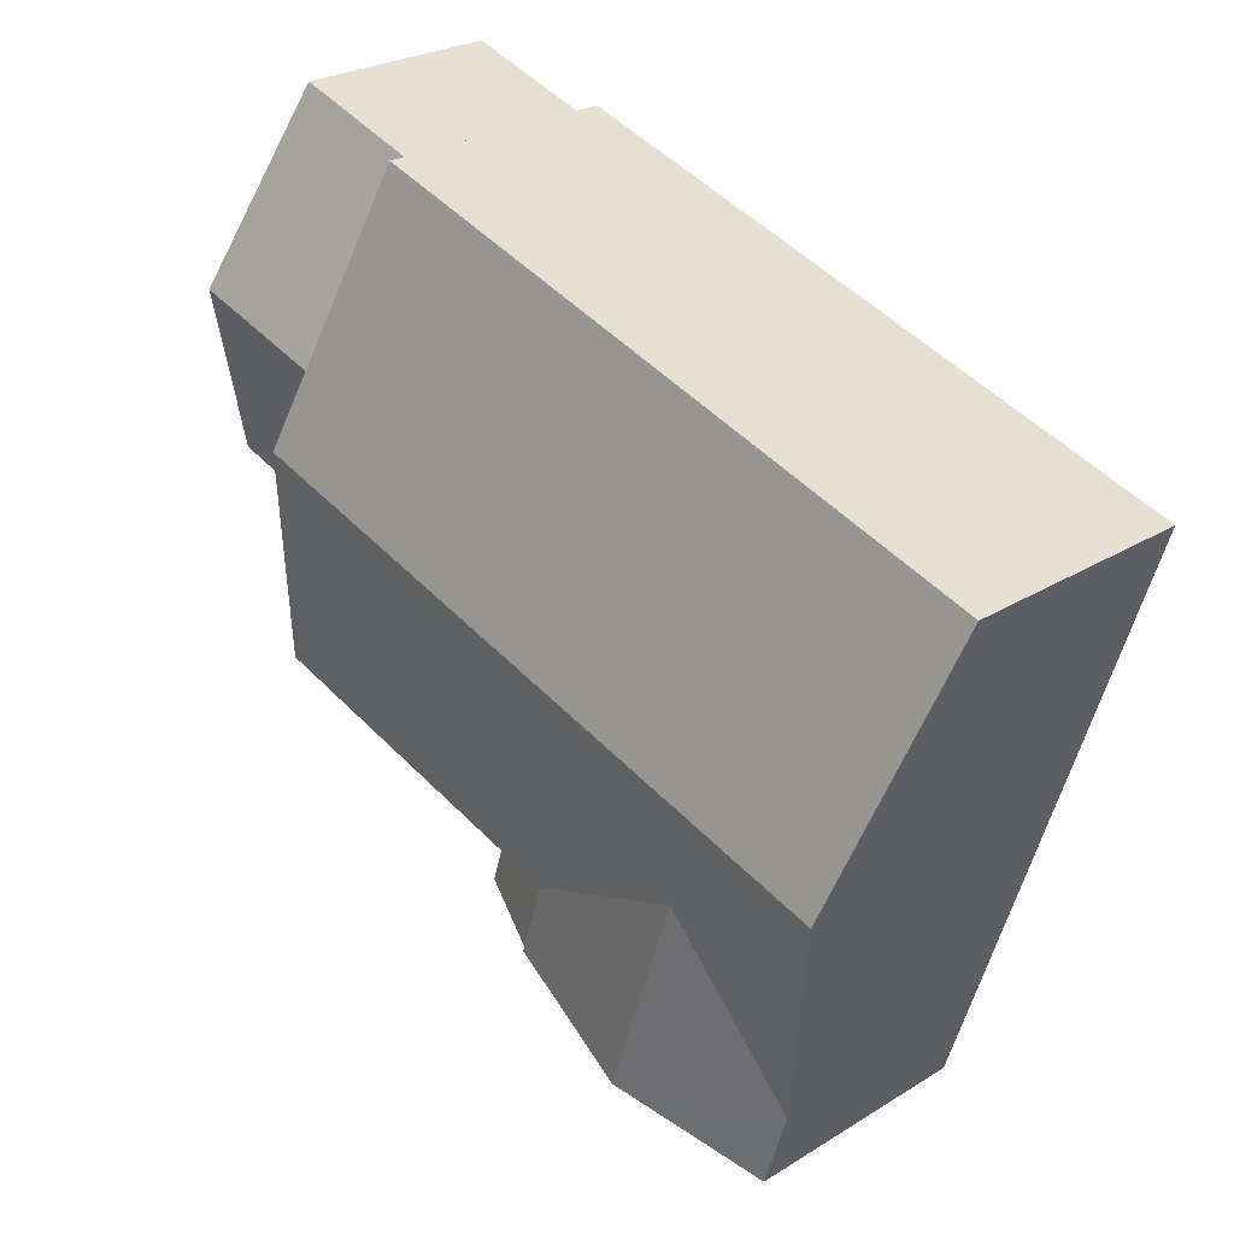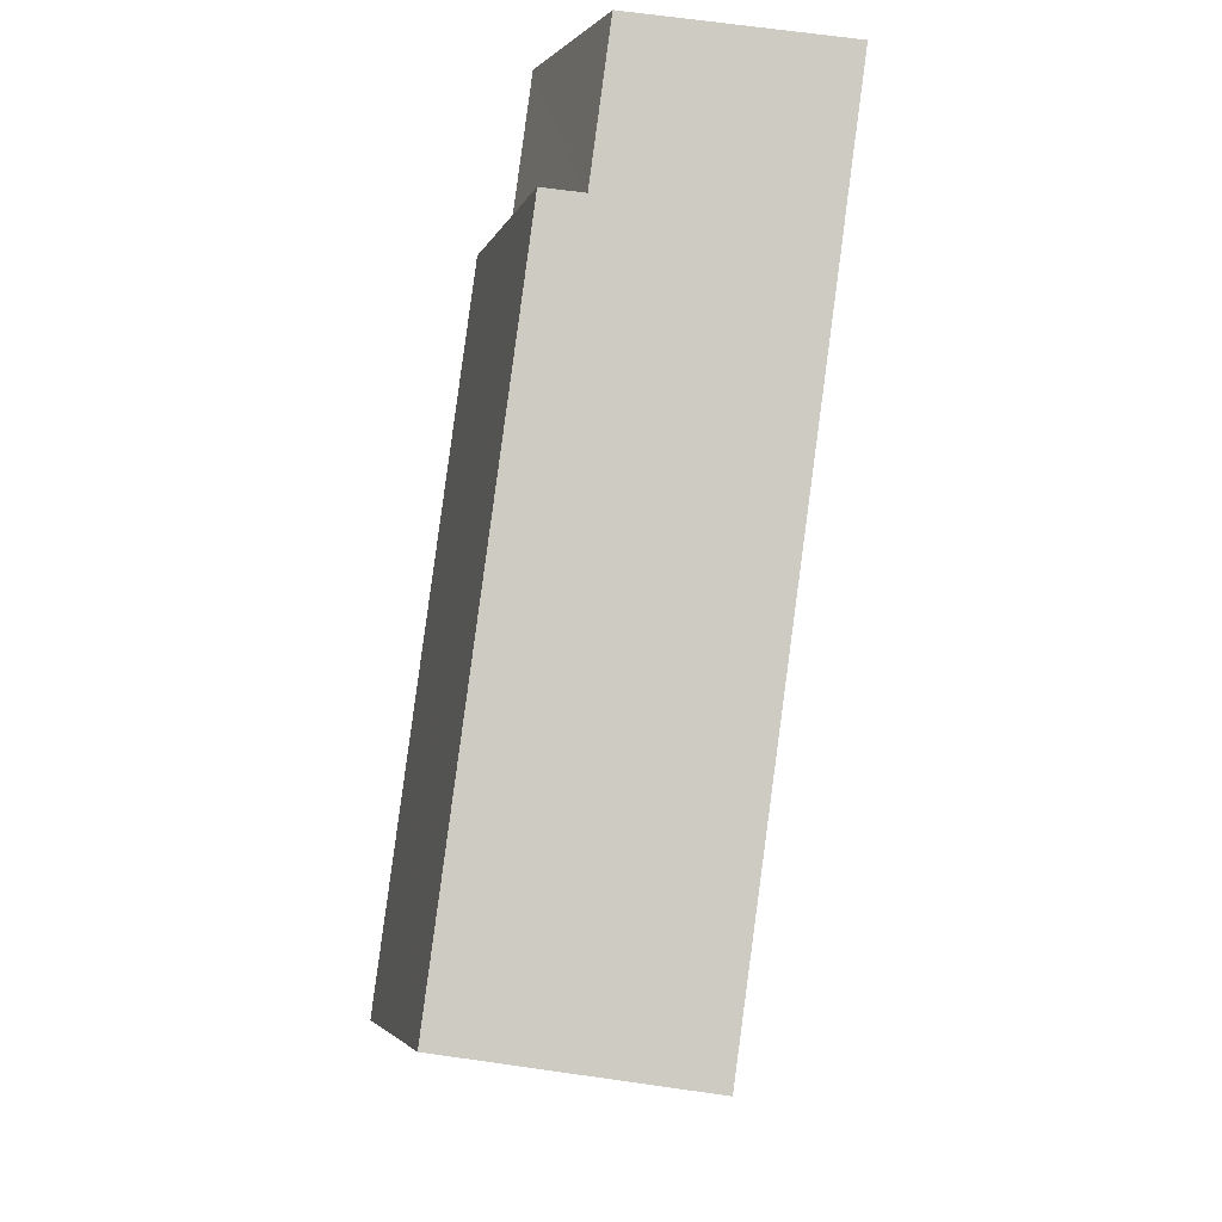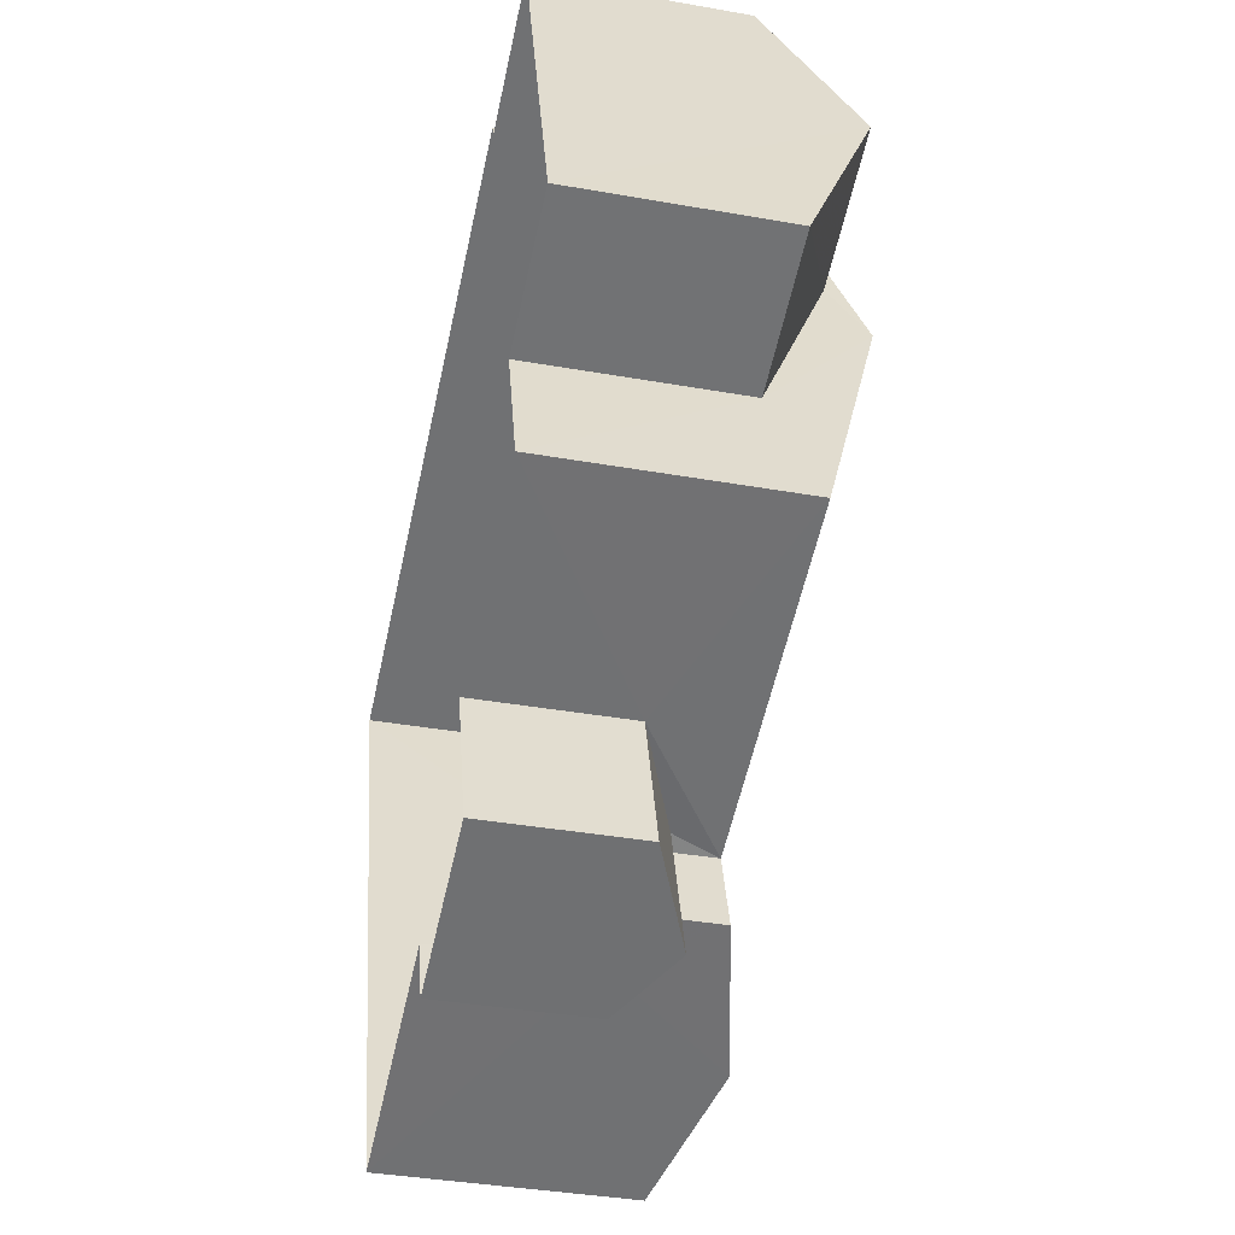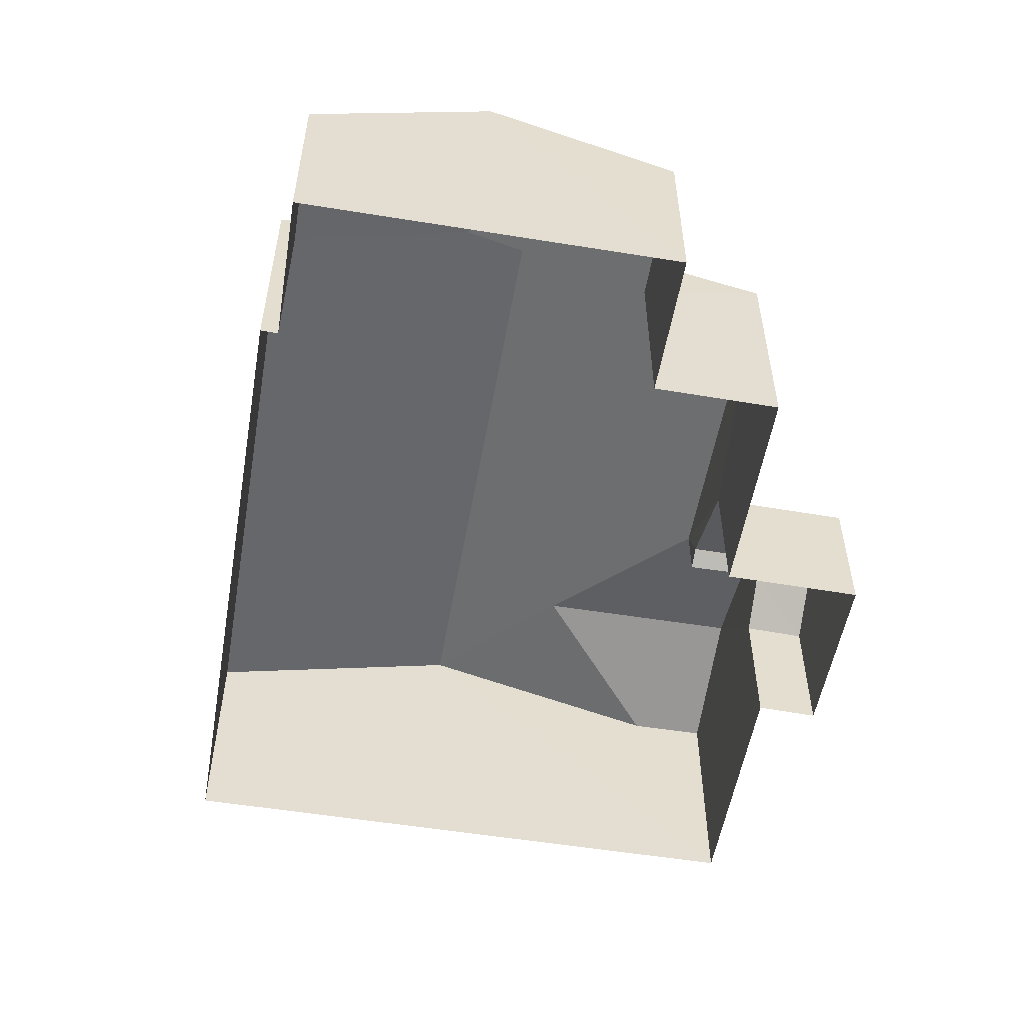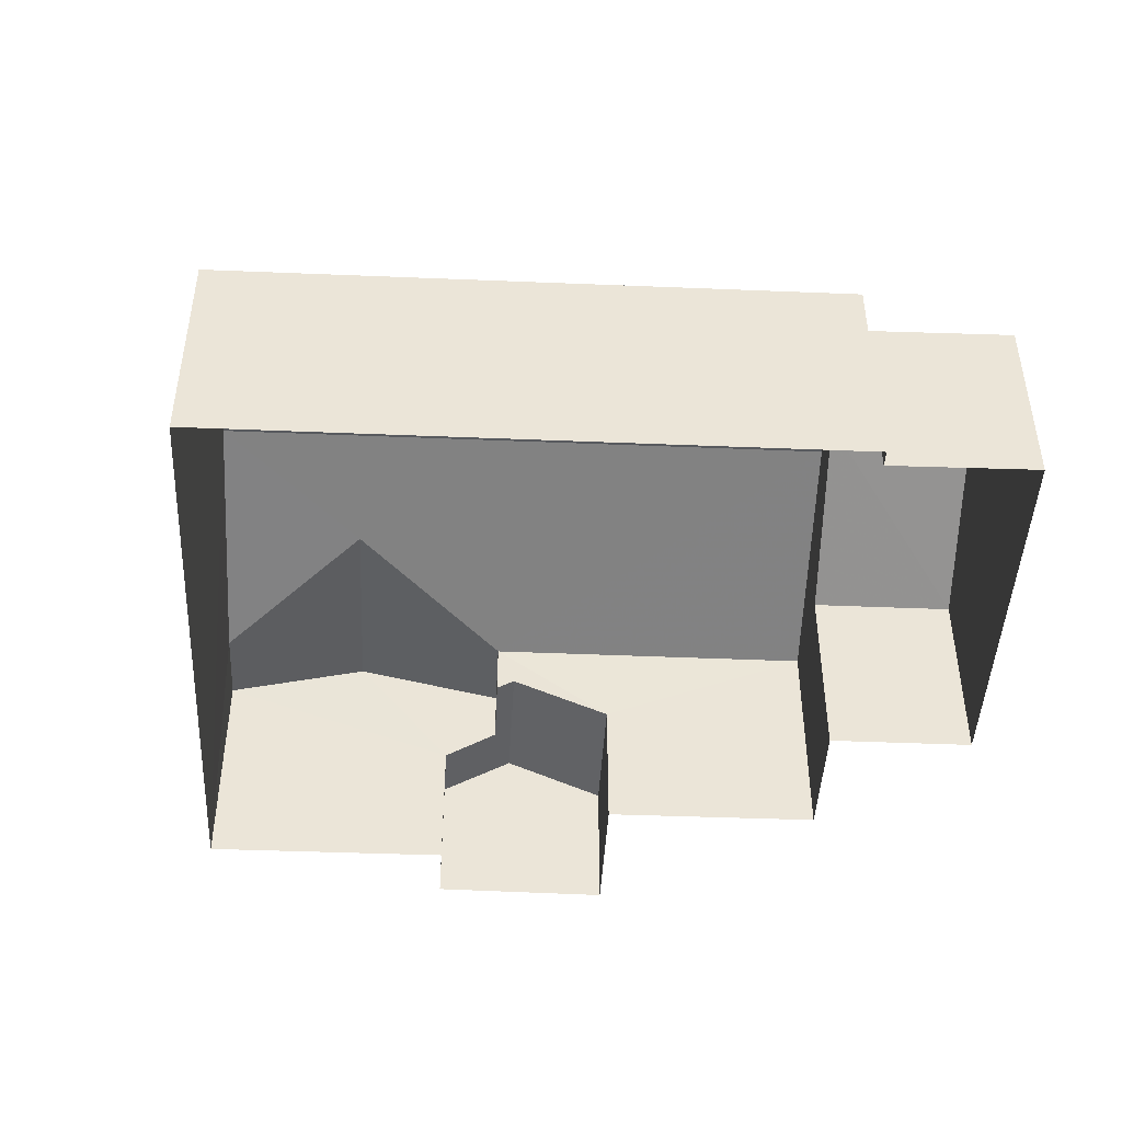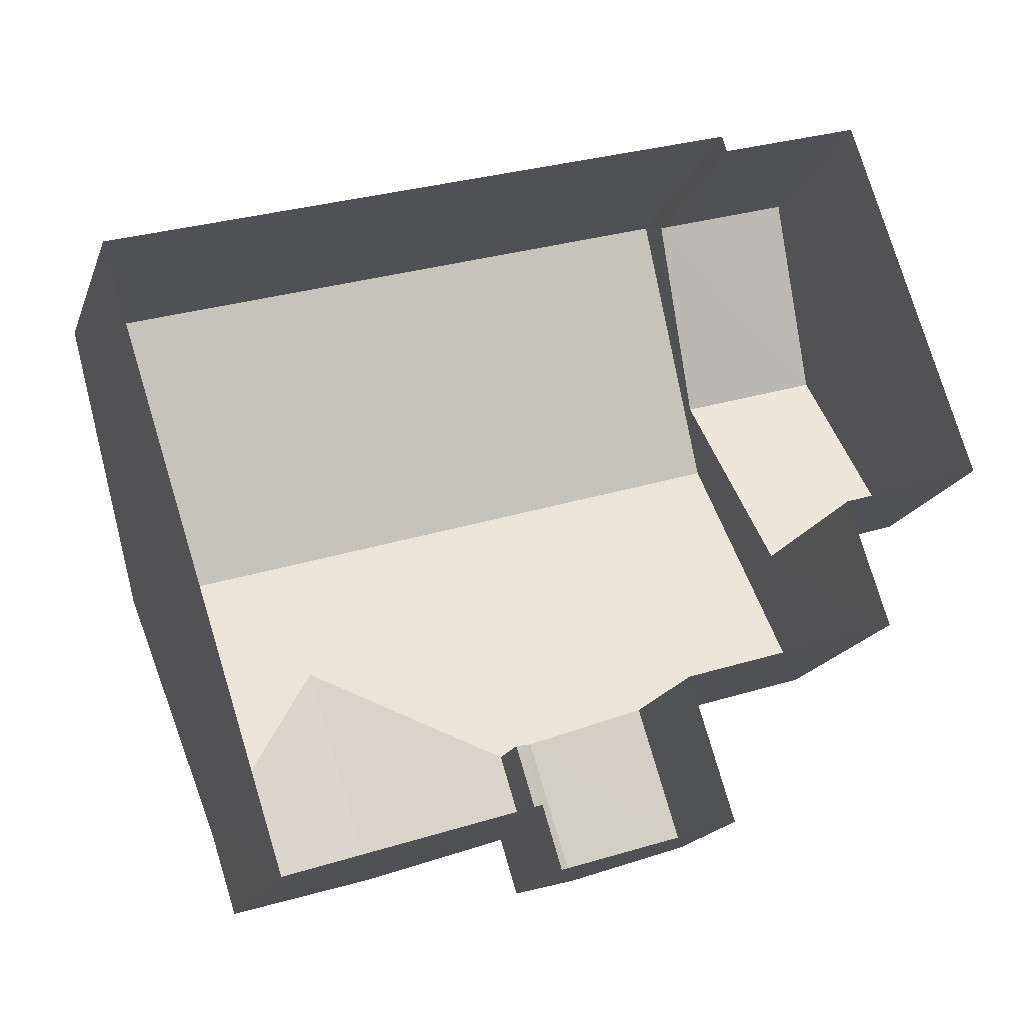
<metadata>
{"format":"obj","ext":"obj","renderer":"f3d","projection":"perspective","resolution":1024,"background":"white","views":[{"elev":25.9,"azim":45.4,"up":"+Y"},{"elev":67.0,"azim":98.0,"up":"+Y"},{"elev":-37.6,"azim":-102.8,"up":"+Y"},{"elev":-54.2,"azim":-117.5,"up":"+Z"},{"elev":-45.5,"azim":159.6,"up":"+Z"},{"elev":-17.9,"azim":163.6,"up":"+Y"}]}
</metadata>
<code>
v -2.197e+05 -1.246e+05 13.52
v -2.197e+05 -1.246e+05 13.52
v -2.197e+05 -1.246e+05 13.52
v -2.197e+05 -1.247e+05 13.52
v -2.197e+05 -1.247e+05 13.52
v -2.197e+05 -1.246e+05 13.52
v -2.197e+05 -1.246e+05 13.52
v -2.197e+05 -1.247e+05 13.52
v -2.197e+05 -1.247e+05 13.52
v -2.197e+05 -1.246e+05 13.52
v -2.197e+05 -1.247e+05 13.52
v -2.197e+05 -1.247e+05 13.52
v -2.197e+05 -1.247e+05 17.17
v -2.197e+05 -1.247e+05 17.17
v -2.197e+05 -1.247e+05 17.75
v -2.197e+05 -1.247e+05 17.75
v -2.197e+05 -1.247e+05 18.27
v -2.197e+05 -1.246e+05 17.17
v -2.197e+05 -1.246e+05 17.17
v -2.197e+05 -1.246e+05 18.27
v -2.197e+05 -1.247e+05 16.47
v -2.197e+05 -1.247e+05 15.77
v -2.197e+05 -1.247e+05 16.47
v -2.197e+05 -1.247e+05 15.77
v -2.197e+05 -1.247e+05 17.17
v -2.197e+05 -1.247e+05 17.17
v -2.197e+05 -1.247e+05 17.17
v -2.197e+05 -1.246e+05 16.59
v -2.197e+05 -1.246e+05 16.59
v -2.197e+05 -1.246e+05 17.77
v -2.197e+05 -1.246e+05 17.77
v -2.197e+05 -1.247e+05 15.77
v -2.197e+05 -1.247e+05 16.29
v -2.197e+05 -1.247e+05 15.77
v -2.197e+05 -1.247e+05 16.28
v -2.197e+05 -1.246e+05 16.59
v -2.197e+05 -1.246e+05 16.59
f 1 2 3
f 2 4 5
f 6 3 7
f 8 5 9
f 10 11 12
f 10 7 3
f 11 5 8
f 3 2 11
f 11 2 5
f 10 3 11
f 13 14 15
f 16 13 15
f 17 18 19
f 20 17 19
f 21 22 23
f 21 24 22
f 25 13 20
f 16 17 20
f 16 26 17
f 13 16 20
f 15 27 26
f 16 15 26
f 28 29 30
f 31 28 30
f 32 33 23
f 23 33 21
f 32 34 33
f 21 33 35
f 31 30 36
f 37 31 36
f 3 6 29
f 28 3 29
f 28 1 3
f 10 12 37
f 31 37 20
f 19 28 31
f 19 1 28
f 12 25 37
f 19 31 20
f 37 25 20
f 29 6 30
f 6 7 30
f 7 36 30
f 10 36 7
f 10 37 36
f 33 14 13
f 35 33 13
f 24 12 11
f 12 24 25
f 35 13 21
f 13 25 24
f 13 24 21
f 14 33 34
f 5 4 34
f 14 34 15
f 34 4 27
f 34 27 15
f 18 2 1
f 19 18 1
f 17 2 18
f 17 4 2
f 4 26 27
f 17 26 4
f 34 32 9
f 5 34 9
f 8 9 22
f 22 32 23
f 22 9 32
f 11 8 22
f 24 11 22

</code>
